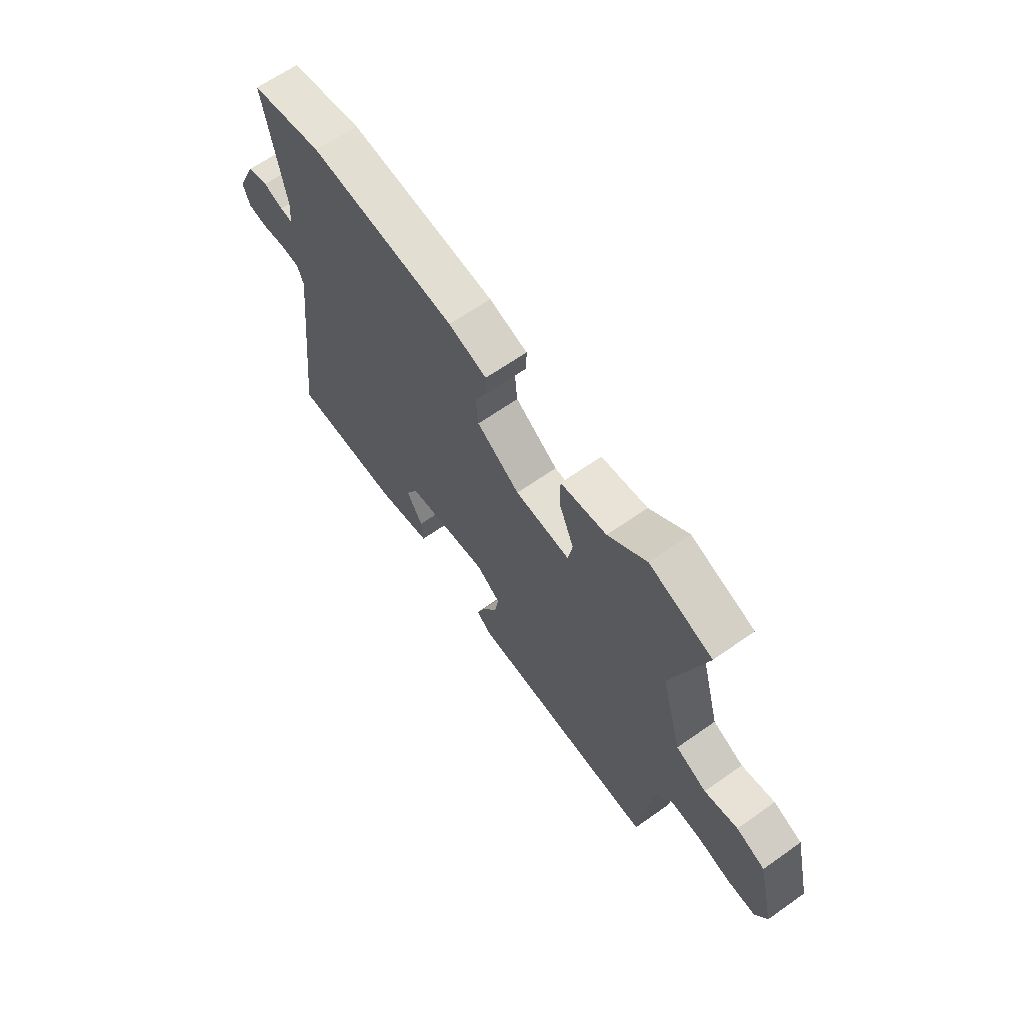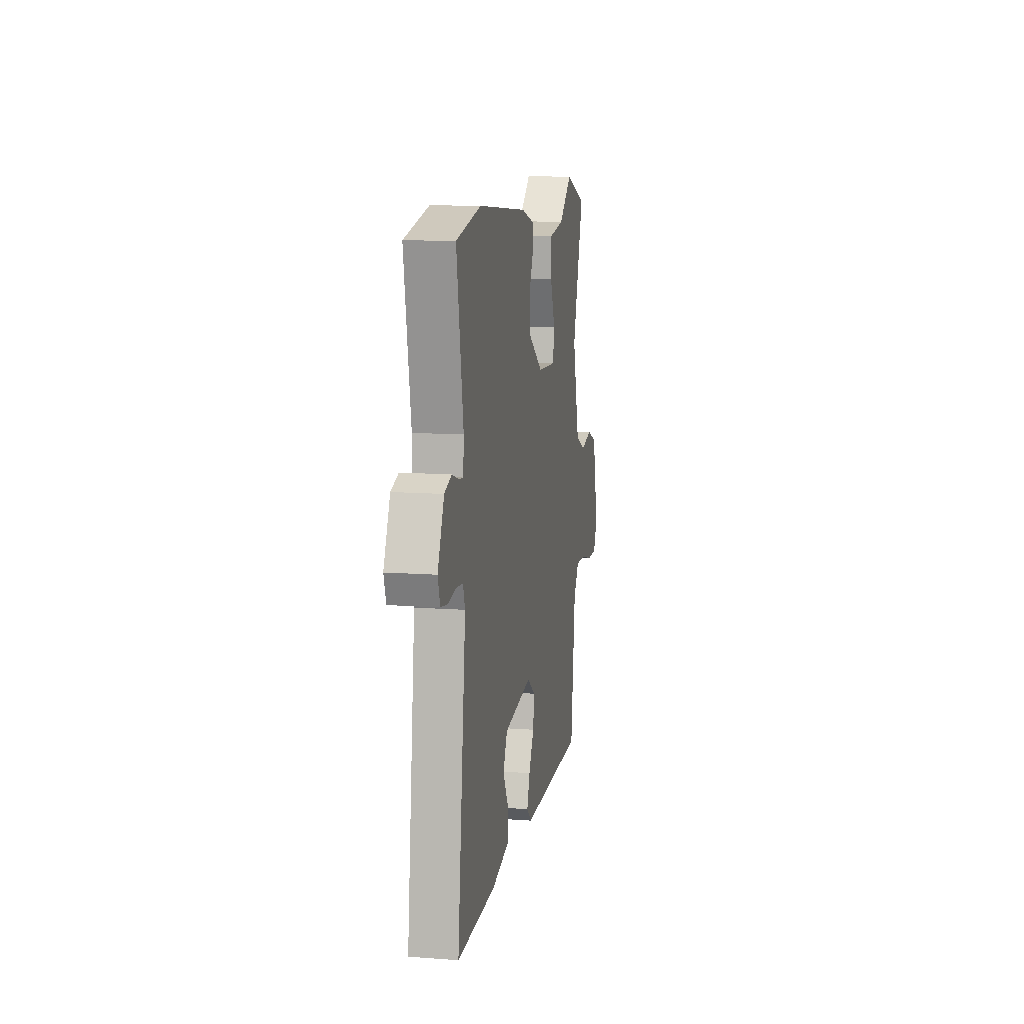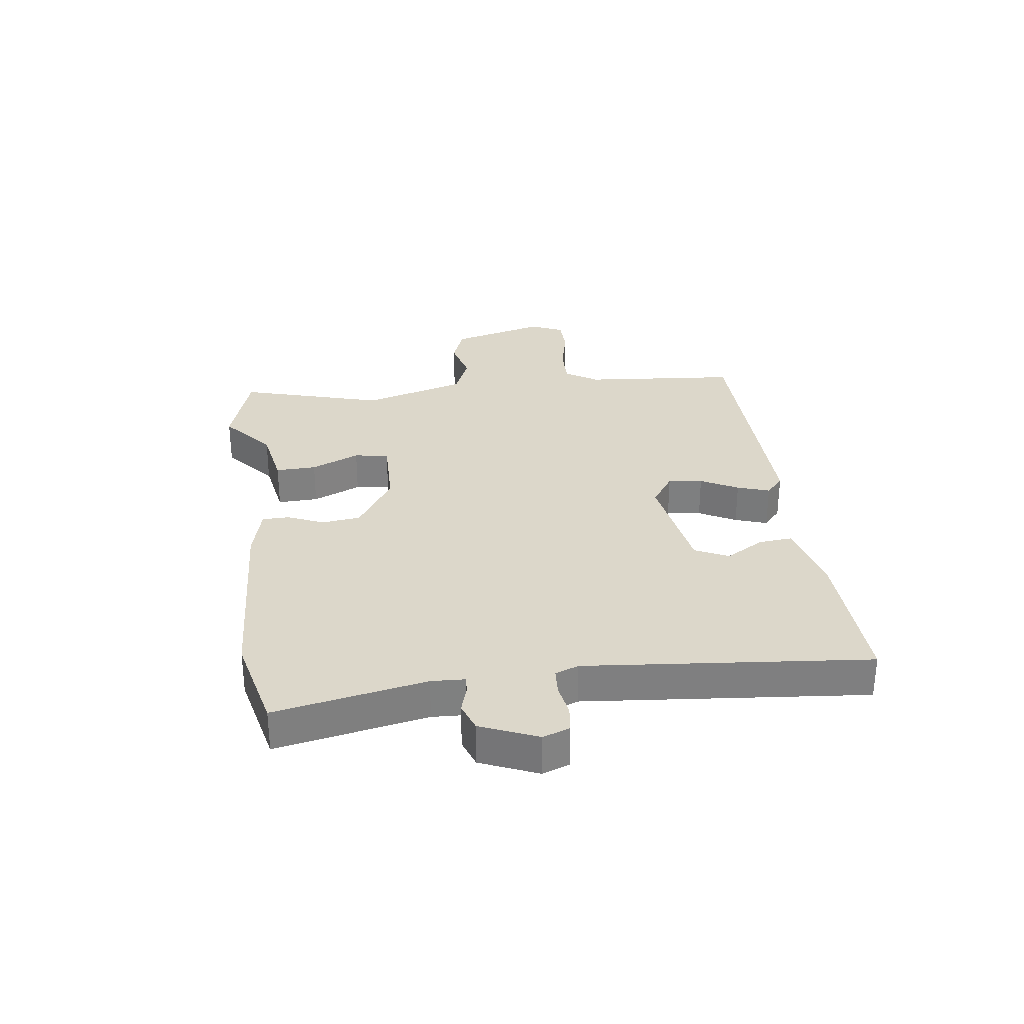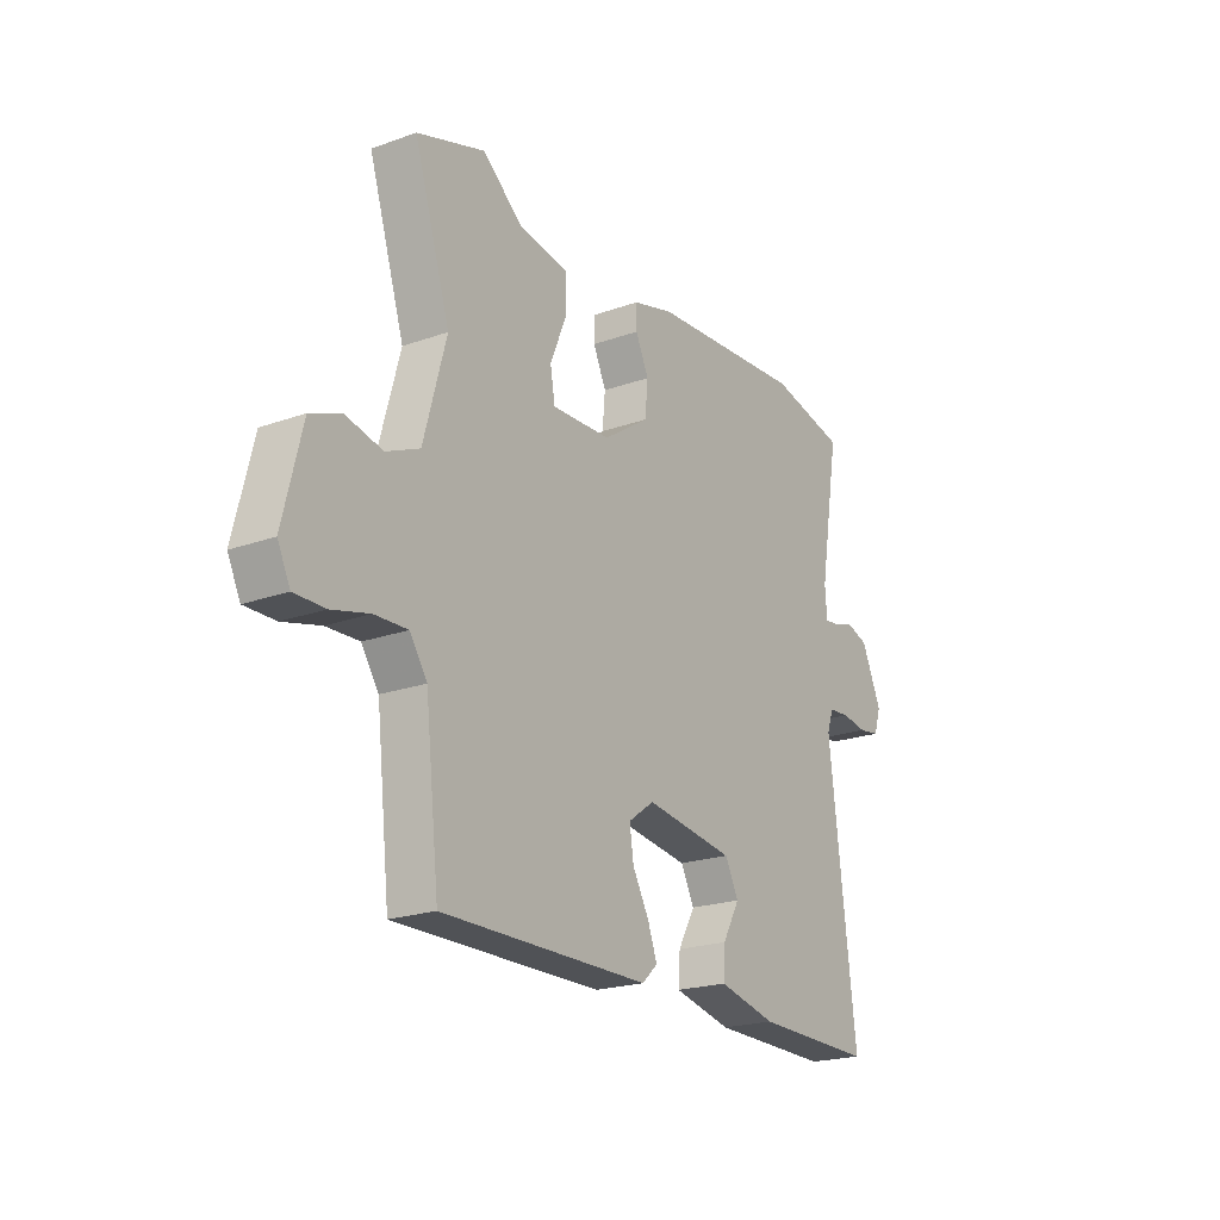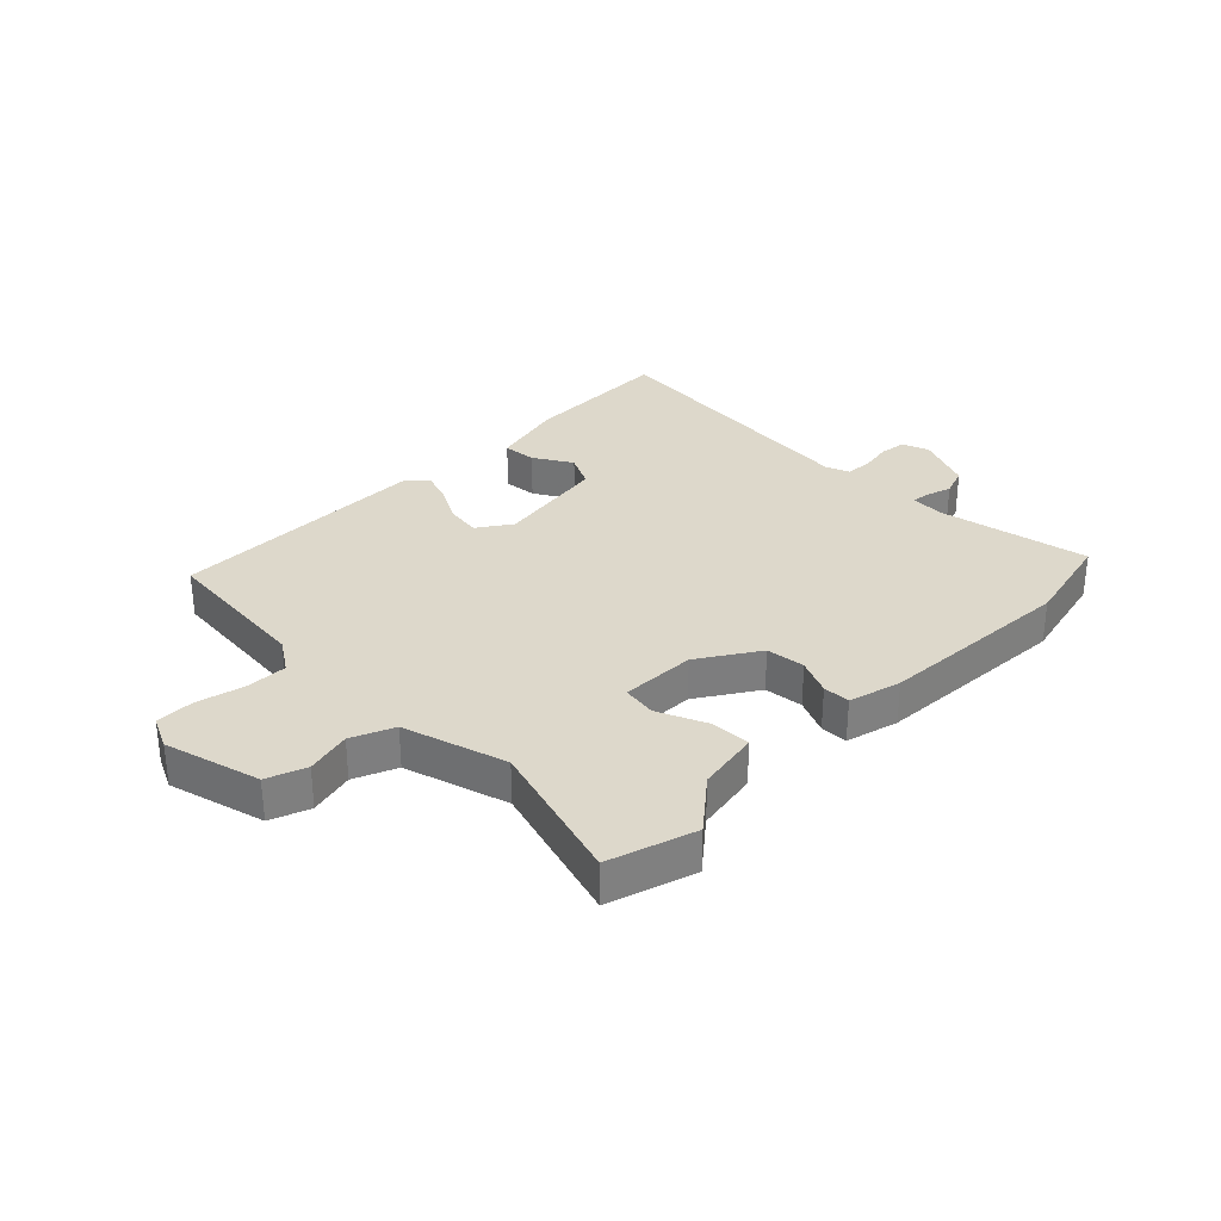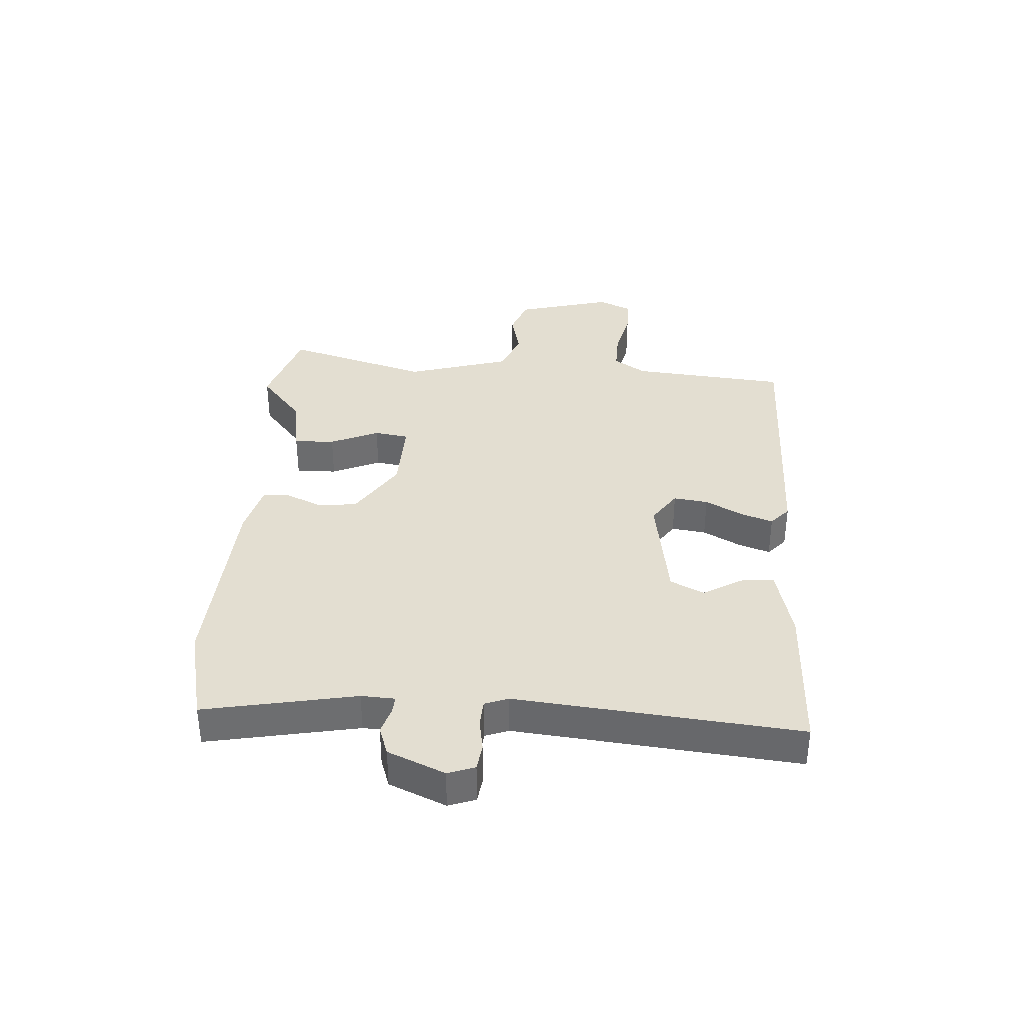
<metadata>
{"format":"obj","ext":"obj","renderer":"f3d","projection":"perspective","resolution":1024,"background":"white","views":[{"elev":64.8,"azim":-125.4,"up":"+Z"},{"elev":11.7,"azim":100.1,"up":"+Z"},{"elev":30.4,"azim":81.0,"up":"+Y"},{"elev":-21.4,"azim":-57.7,"up":"+Z"},{"elev":31.3,"azim":-46.4,"up":"+Y"},{"elev":36.2,"azim":92.5,"up":"+Y"}]}
</metadata>
<code>
v -0.57 0.07 0.476
v -0.425 0.07 0.525
v -0.337 0.07 0.455
v -0.231 0.07 0.439
v -0.232 0.07 0.37
v -0.266 0.07 0.287
v -0.256 0.07 0.229
v -0.129 0.07 0.235
v -0.03 0.07 0.302
v -0.024 0.07 0.368
v -0.052 0.07 0.428
v -0.052 0.07 0.474
v 0.036 0.07 0.499
v 0.372 0.07 0.526
v 0.537 0.07 0.492
v 0.493 0.07 0.235
v 0.497 0.07 0.178
v 0.526 0.07 0.181
v 0.571 0.07 0.196
v 0.62 0.07 0.18
v 0.663 0.07 0.085
v 0.648 0.07 0.039
v 0.603 0.07 0.032
v 0.548 0.07 0.04
v 0.503 0.07 0.036
v 0.489 0.07 -0.004
v 0.546 0.07 -0.481
v 0.287 0.07 -0.478
v 0.162 0.07 -0.45
v 0.166 0.07 -0.393
v 0.203 0.07 -0.327
v 0.174 0.07 -0.271
v -0.018 0.07 -0.245
v -0.074 0.07 -0.285
v -0.065 0.07 -0.343
v -0.03 0.07 -0.405
v -0.01 0.07 -0.459
v -0.043 0.07 -0.49
v -0.486 0.07 -0.495
v -0.516 0.07 -0.232
v -0.553 0.07 -0.178
v -0.623 0.07 -0.181
v -0.703 0.07 -0.202
v -0.768 0.07 -0.203
v -0.795 0.07 -0.148
v -0.755 0.07 0.016
v -0.689 0.07 0.042
v -0.612 0.07 0.025
v -0.541 0.07 0.057
v -0.493 0.07 0.233
v -0.57 0 0.476
v -0.425 0 0.525
v -0.337 0 0.455
v -0.231 0 0.439
v -0.232 0 0.37
v -0.266 0 0.287
v -0.256 0 0.229
v -0.129 0 0.235
v -0.03 0 0.302
v -0.024 0 0.368
v -0.052 0 0.428
v -0.052 0 0.474
v 0.036 0 0.499
v 0.372 0 0.526
v 0.537 0 0.492
v 0.493 0 0.235
v 0.497 0 0.178
v 0.526 0 0.181
v 0.571 0 0.196
v 0.62 0 0.18
v 0.663 0 0.085
v 0.648 0 0.039
v 0.603 0 0.032
v 0.548 0 0.04
v 0.503 0 0.036
v 0.489 0 -0.004
v 0.546 0 -0.481
v 0.287 0 -0.478
v 0.162 0 -0.45
v 0.166 0 -0.393
v 0.203 0 -0.327
v 0.174 0 -0.271
v -0.018 0 -0.245
v -0.074 0 -0.285
v -0.065 0 -0.343
v -0.03 0 -0.405
v -0.01 0 -0.459
v -0.043 0 -0.49
v -0.486 0 -0.495
v -0.516 0 -0.232
v -0.553 0 -0.178
v -0.623 0 -0.181
v -0.703 0 -0.202
v -0.768 0 -0.203
v -0.795 0 -0.148
v -0.755 0 0.016
v -0.689 0 0.042
v -0.612 0 0.025
v -0.541 0 0.057
v -0.493 0 0.233
f 46 47 48
f 45 46 48
f 44 45 48
f 43 44 48
f 42 43 48
f 41 42 48 49
f 40 41 49 50
f 39 40 50
f 38 39 50
f 37 38 50
f 36 37 50
f 35 36 50
f 29 30 31
f 28 29 31
f 27 28 31
f 26 27 31
f 25 26 31 32
f 22 23 24
f 21 22 24
f 20 21 24
f 19 20 24
f 18 19 24
f 17 18 24 25
f 25 32 33
f 17 25 33
f 16 17 33
f 14 15 16
f 13 14 16
f 12 13 16
f 11 12 16
f 10 11 16
f 3 4 5 6
f 3 6 7
f 2 3 7
f 1 2 7
f 50 1 7
f 35 50 7
f 34 35 7
f 16 33 34
f 10 16 34
f 9 10 34
f 34 7 8
f 8 9 34
f 98 97 96
f 98 96 95
f 98 95 94
f 98 94 93
f 98 93 92
f 99 98 92 91
f 100 99 91 90
f 100 90 89
f 100 89 88
f 100 88 87
f 100 87 86
f 100 86 85
f 81 80 79
f 81 79 78
f 81 78 77
f 81 77 76
f 82 81 76 75
f 74 73 72
f 74 72 71
f 74 71 70
f 74 70 69
f 74 69 68
f 75 74 68 67
f 83 82 75
f 83 75 67
f 83 67 66
f 66 65 64
f 66 64 63
f 66 63 62
f 66 62 61
f 66 61 60
f 56 55 54 53
f 57 56 53
f 57 53 52
f 57 52 51
f 57 51 100
f 57 100 85
f 57 85 84
f 84 83 66
f 84 66 60
f 84 60 59
f 58 57 84
f 84 59 58
f 1 51 52 2
f 2 52 53 3
f 3 53 54 4
f 4 54 55 5
f 5 55 56 6
f 6 56 57 7
f 7 57 58 8
f 8 58 59 9
f 9 59 60 10
f 10 60 61 11
f 11 61 62 12
f 12 62 63 13
f 13 63 64 14
f 14 64 65 15
f 15 65 66 16
f 16 66 67 17
f 17 67 68 18
f 18 68 69 19
f 19 69 70 20
f 20 70 71 21
f 21 71 72 22
f 22 72 73 23
f 23 73 74 24
f 24 74 75 25
f 25 75 76 26
f 26 76 77 27
f 27 77 78 28
f 28 78 79 29
f 29 79 80 30
f 30 80 81 31
f 31 81 82 32
f 32 82 83 33
f 33 83 84 34
f 34 84 85 35
f 35 85 86 36
f 36 86 87 37
f 37 87 88 38
f 38 88 89 39
f 39 89 90 40
f 40 90 91 41
f 41 91 92 42
f 42 92 93 43
f 43 93 94 44
f 44 94 95 45
f 45 95 96 46
f 46 96 97 47
f 47 97 98 48
f 48 98 99 49
f 49 99 100 50
f 50 100 51 1

</code>
